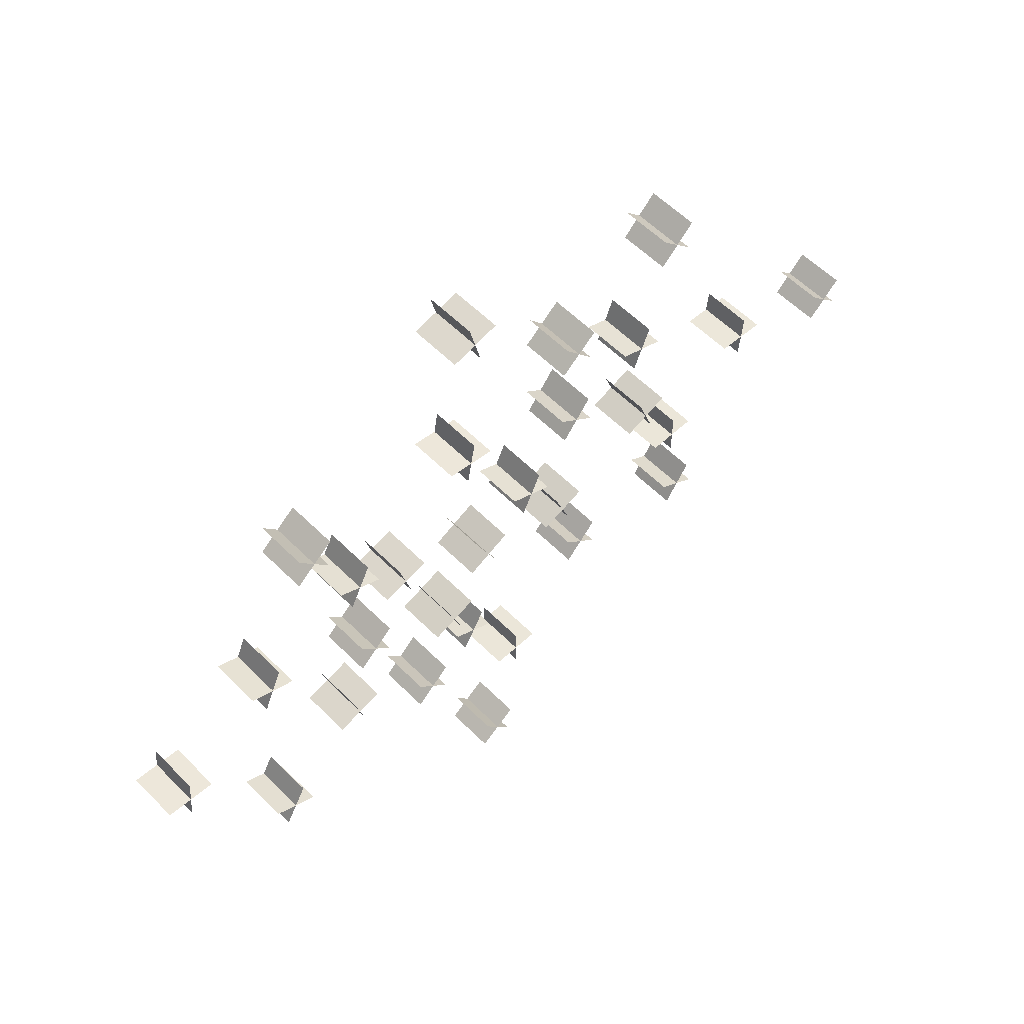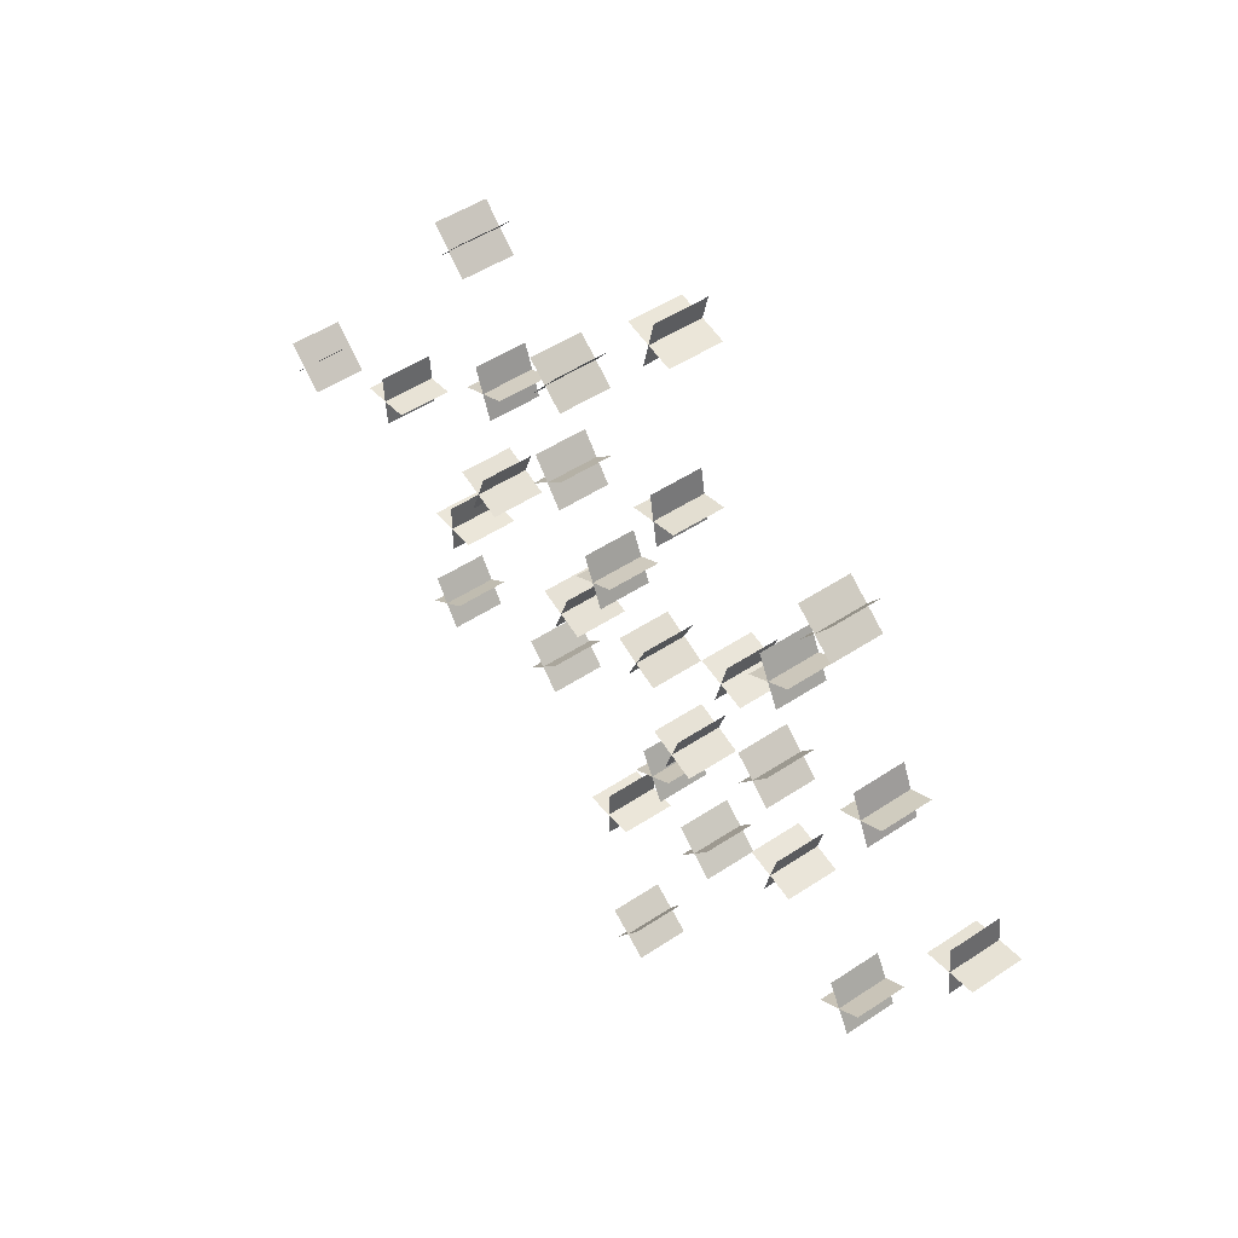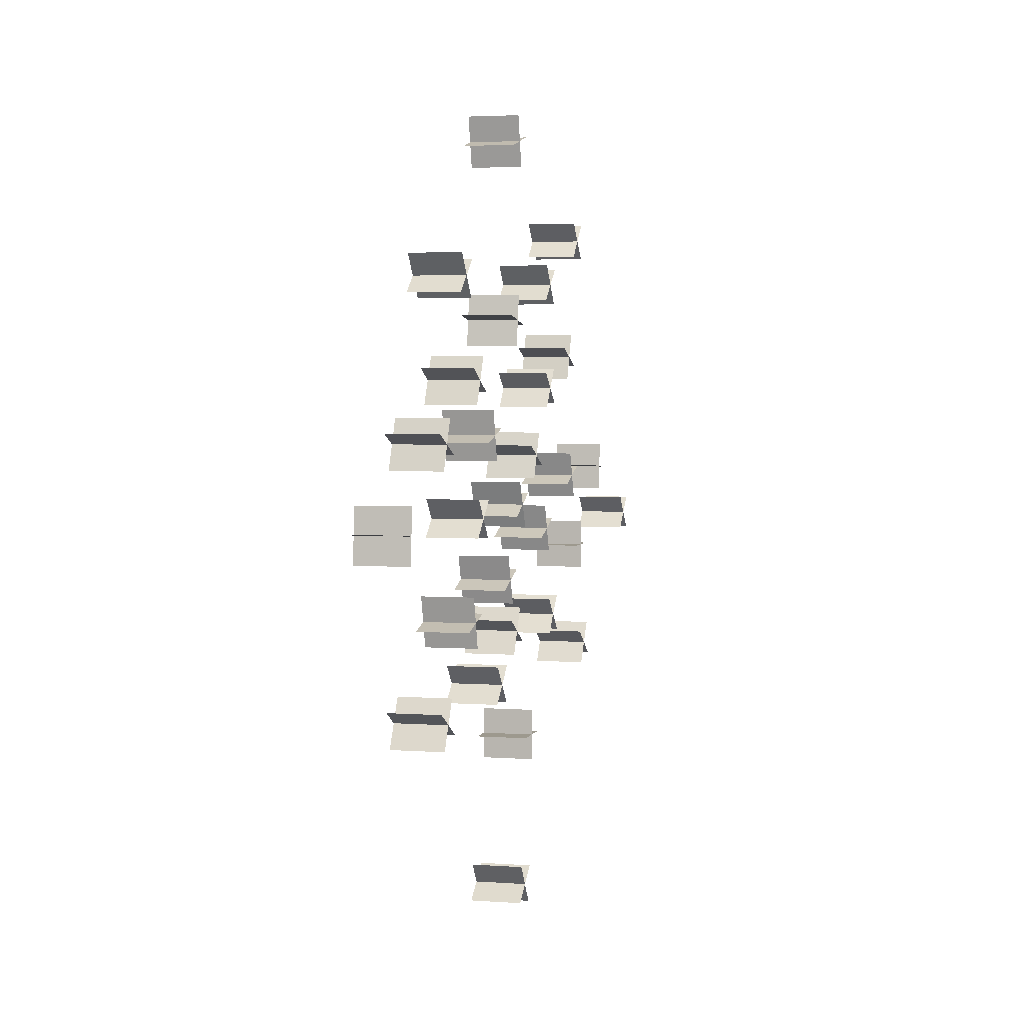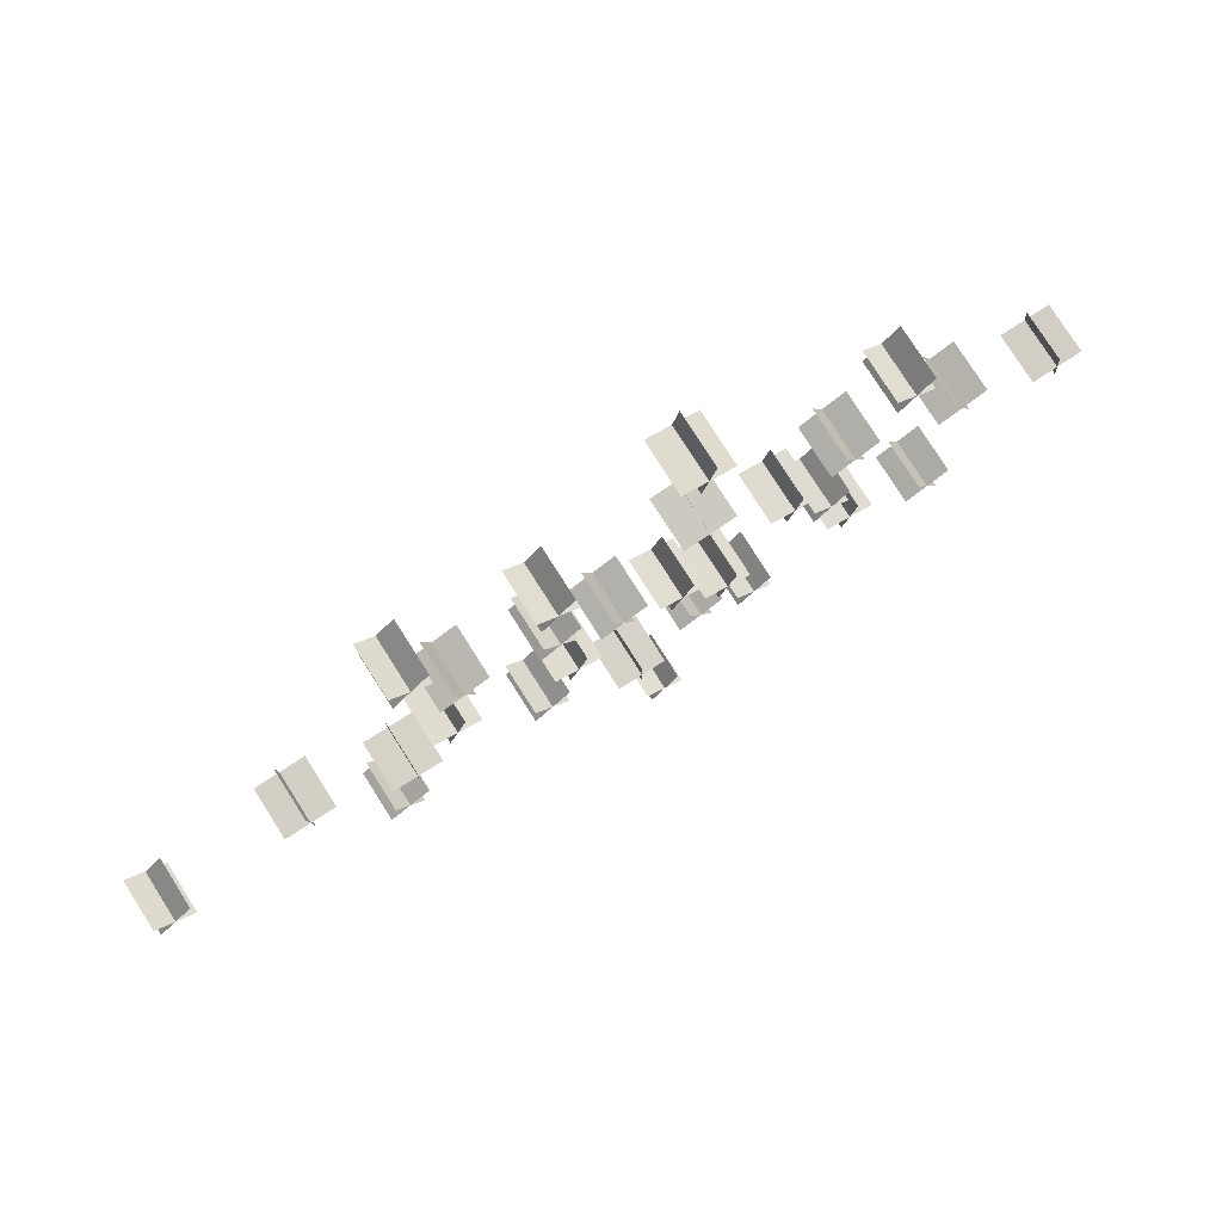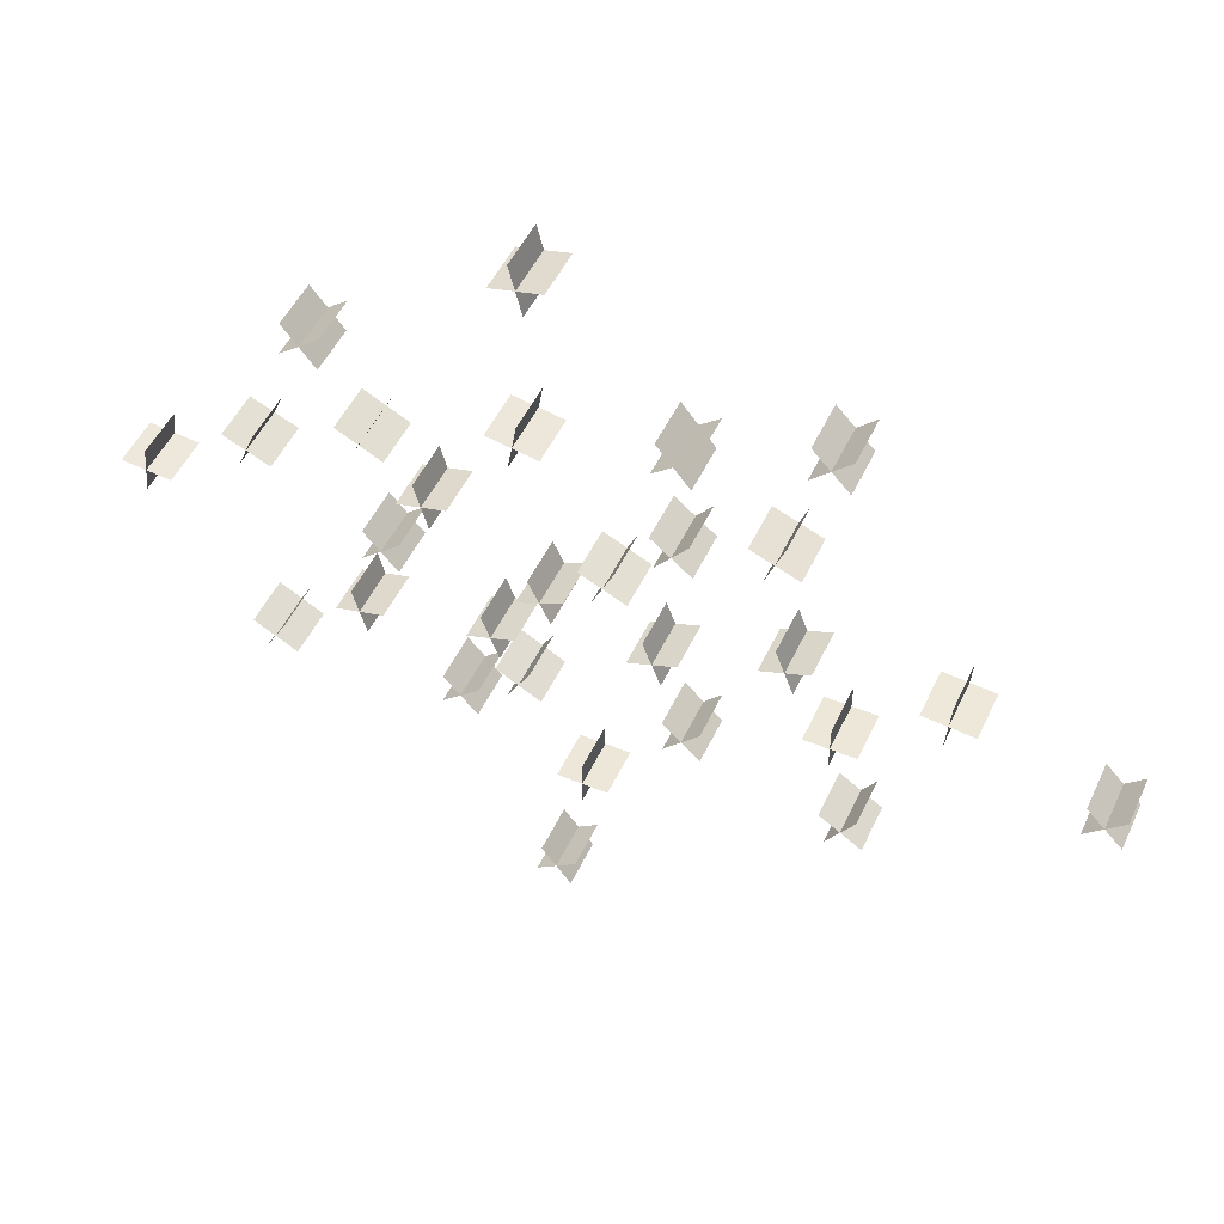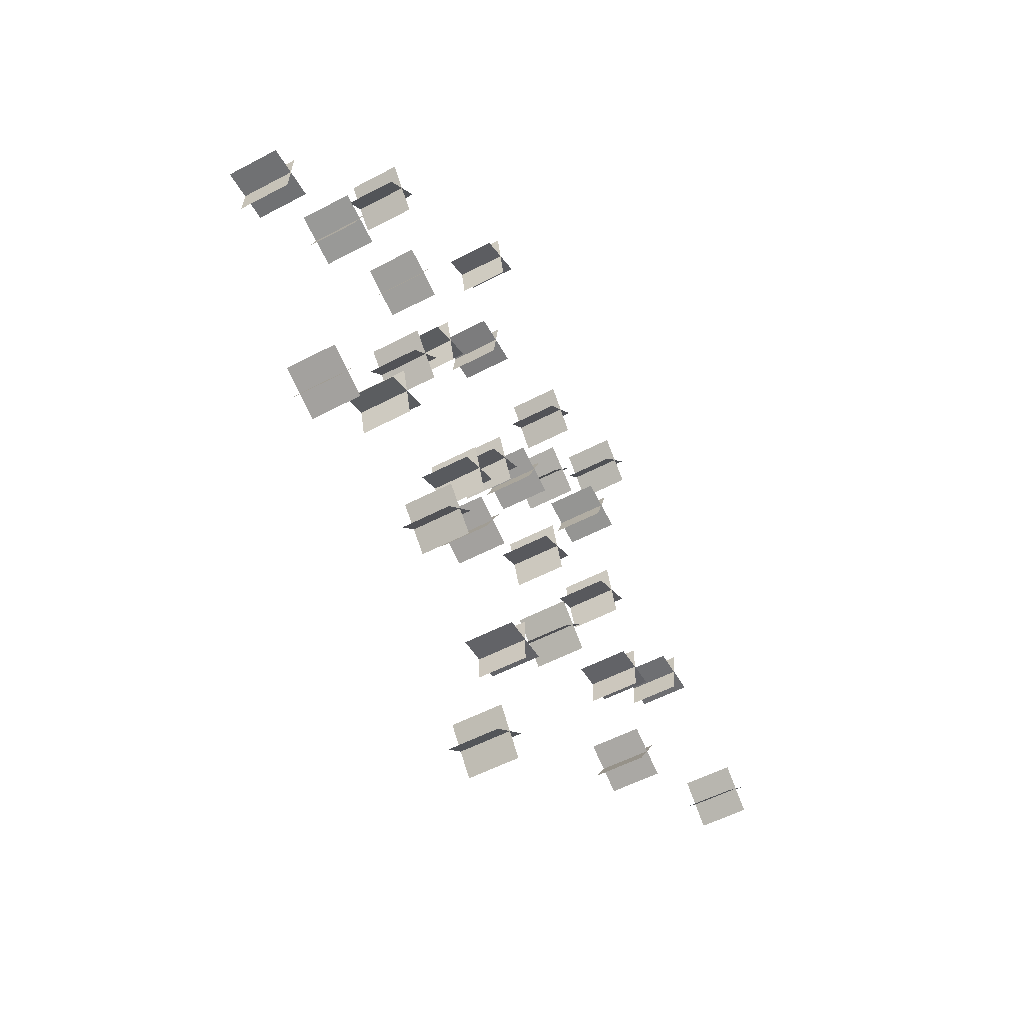
<metadata>
{"format":"obj","ext":"obj","renderer":"f3d","projection":"perspective","resolution":1024,"background":"white","views":[{"elev":57.0,"azim":136.1,"up":"+Z"},{"elev":47.0,"azim":52.7,"up":"+Z"},{"elev":3.3,"azim":104.1,"up":"+Z"},{"elev":77.6,"azim":-32.4,"up":"+Z"},{"elev":49.9,"azim":-155.5,"up":"+Z"},{"elev":-51.0,"azim":120.3,"up":"+Z"}]}
</metadata>
<code>
o Plane
v -1.159 -0.01563 -5.094
v 0.06431 -0.01563 -5.094
v 0.06431 1.208 -5.094
v -0.5473 -0.01563 -4.482
v -0.5473 -0.01563 -5.705
v -0.5473 1.208 -5.705
v -6.755 -0.01564 -0.7843
v -5.532 -0.01564 -0.7843
v -5.532 1.208 -0.7843
v -6.144 -0.01564 -0.1727
v -6.144 -0.01564 -1.396
v -6.144 1.208 -1.396
v 0.1231 -0.01564 0.06792
v 0.6394 -0.01564 1.177
v 0.1231 1.208 0.06792
v -0.1731 -0.01564 0.8805
v 0.9357 -0.01564 0.3642
v 0.9357 1.208 0.3642
v 1.977 -0.01563 -3.945
v 2.79 -0.01563 -3.031
v 1.977 1.208 -3.945
v 1.926 -0.01563 -3.082
v 2.84 -0.01563 -3.895
v 2.84 1.208 -3.895
v -3.311 -0.01563 -2.766
v -2.42 -0.01564 -1.927
v -3.311 1.208 -2.766
v -3.285 -0.01564 -1.901
v -2.446 -0.01563 -2.792
v -2.446 1.208 -2.792
v 7.346 -0.01564 1.689
v 6.86 -0.01564 2.811
v 7.346 1.208 1.689
v 6.541 -0.01564 2.007
v 7.664 -0.01564 2.493
v 6.541 1.208 2.007
v -2.059 -0.01564 5.618
v -3.006 -0.01564 6.392
v -2.059 1.208 5.618
v -2.919 -0.01564 5.531
v -2.145 -0.01564 6.478
v -2.919 1.208 5.531
v -12.36 -0.01564 0.1852
v -11.48 -0.01564 -0.6619
v -11.48 1.208 -0.6619
v -11.49 -0.01564 0.2029
v -12.34 -0.01564 -0.6795
v -12.34 1.208 -0.6795
v -6.097 -0.01564 7.694
v -5.215 -0.01564 6.847
v -5.215 1.208 6.847
v -5.232 -0.01564 7.712
v -6.079 -0.01564 6.83
v -6.079 1.208 6.83
v -5.263 -0.01564 3.993
v -4.123 -0.01564 4.435
v -5.263 1.208 3.993
v -4.914 -0.01564 4.784
v -4.472 -0.01564 3.644
v -4.472 1.208 3.644
v -7.06 -0.01563 -3.805
v -6.039 -0.01563 -3.131
v -7.06 1.208 -3.805
v -6.886 -0.01563 -2.957
v -6.212 -0.01563 -3.978
v -6.212 1.208 -3.978
v -9.123 -0.01564 1.176
v -7.904 -0.01564 1.272
v -9.123 1.208 1.176
v -8.562 -0.01564 1.834
v -8.465 -0.01564 0.6144
v -8.465 1.208 0.6144
v -2.377 -0.01564 -0.6727
v -1.95 -0.01564 0.4734
v -2.377 1.208 -0.6727
v -2.736 -0.01564 0.1139
v -1.59 -0.01564 -0.3132
v -1.59 1.208 -0.3132
v -5.261 -0.01564 0.5422
v -4.834 -0.01564 1.688
v -5.261 1.208 0.5422
v -5.621 -0.01564 1.329
v -4.474 -0.01564 0.9017
v -4.474 1.208 0.9017
v 4.476 -0.01564 0.9443
v 3.667 -0.01564 0.02667
v 3.667 1.208 0.02668
v 3.613 -0.01564 0.8899
v 4.53 -0.01564 0.08105
v 4.53 1.208 0.08105
v 4.899 -0.01564 3.886
v 3.805 -0.01564 3.34
v 3.805 1.208 3.34
v 4.079 -0.01564 4.16
v 4.625 -0.01564 3.066
v 4.625 1.208 3.066
v 6.737 -0.01563 -3.223
v 7.325 -0.01563 -4.295
v 7.325 1.208 -4.295
v 6.495 -0.01563 -4.053
v 7.568 -0.01563 -3.465
v 6.495 1.208 -4.053
v -0.4968 -0.01564 2.018
v -1.608 -0.01564 1.506
v -1.608 1.208 1.506
v -1.308 -0.01564 2.318
v -0.796 -0.01564 1.207
v -0.796 1.208 1.207
v 10.38 -0.01564 0.5274
v 9.158 -0.01564 0.414
v 9.158 1.208 0.414
v 9.711 -0.01564 1.08
v 9.824 -0.01564 -0.1382
v 9.824 1.208 -0.1382
v 5.983 -0.01564 5.528
v 5.026 -0.01564 6.289
v 5.983 1.208 5.528
v 5.885 -0.01564 6.387
v 5.124 -0.01564 5.43
v 5.124 1.208 5.43
v 0.6494 -0.01564 -1.841
v 1.237 -0.01563 -2.913
v 1.237 1.208 -2.913
v 0.4069 -0.01563 -2.671
v 1.48 -0.01564 -2.083
v 0.4069 1.208 -2.671
v 1.774 -0.01564 -0.5265
v 1.363 -0.01564 -1.678
v 1.363 1.208 -1.678
v 0.9923 -0.01564 -0.8968
v 2.144 -0.01564 -1.308
v 2.144 1.208 -1.308
v 3.178 -0.01564 2.939
v 2.859 -0.01564 1.759
v 2.859 1.208 1.759
v 2.428 -0.01564 2.508
v 3.609 -0.01564 2.189
v 3.609 1.208 2.189
v 1.268 -0.01564 9.138
v 0.0793 -0.01564 9.427
v 1.268 1.208 9.138
v 0.8181 -0.01564 9.877
v 0.529 -0.01564 8.688
v 0.529 1.208 8.688
v 4.912 -0.01564 -1.211
v 4.593 -0.01563 -2.392
v 4.593 1.208 -2.392
v 4.162 -0.01564 -1.642
v 5.343 -0.01564 -1.961
v 5.343 1.208 -1.961
v 0.5096 -0.01563 -8.174
v -0.2149 -0.01563 -9.16
v -0.2149 1.208 -9.16
v -0.3454 -0.01563 -8.305
v 0.6401 -0.01563 -9.029
v 0.6401 1.208 -9.029
v -2.057 -0.01564 3.792
v -3.011 -0.01564 3.026
v -3.011 1.208 3.026
v -2.917 -0.01564 3.886
v -2.151 -0.01564 2.932
v -2.151 1.208 2.932
v 1.479 -0.01564 5.143
v 0.2738 -0.01564 4.934
v 0.2738 1.208 4.934
v 0.7718 -0.01564 5.641
v 0.9811 -0.01564 4.436
v 0.9811 1.208 4.436
v -1.159 1.208 -5.094
v -0.5473 1.208 -4.482
v -6.755 1.208 -0.7843
v -6.144 1.208 -0.1727
v 0.6394 1.208 1.177
v -0.1731 1.208 0.8805
v 2.79 1.208 -3.031
v 1.926 1.208 -3.082
v -2.42 1.208 -1.927
v -3.285 1.208 -1.901
v 6.86 1.208 2.811
v 7.664 1.208 2.493
v -3.006 1.208 6.392
v -2.145 1.208 6.478
v -12.36 1.208 0.1852
v -11.49 1.208 0.2029
v -6.097 1.208 7.694
v -5.232 1.208 7.712
v -4.123 1.208 4.435
v -4.914 1.208 4.784
v -6.039 1.208 -3.131
v -6.886 1.208 -2.957
v -7.904 1.208 1.272
v -8.562 1.208 1.834
v -1.95 1.208 0.4734
v -2.736 1.208 0.1139
v -4.834 1.208 1.688
v -5.621 1.208 1.329
v 4.476 1.208 0.9443
v 3.613 1.208 0.8899
v 4.899 1.208 3.886
v 4.079 1.208 4.16
v 6.737 1.208 -3.223
v 7.568 1.208 -3.465
v -0.4968 1.208 2.018
v -1.308 1.208 2.318
v 10.38 1.208 0.5275
v 9.711 1.208 1.08
v 5.026 1.208 6.289
v 5.885 1.208 6.387
v 0.6494 1.208 -1.841
v 1.48 1.208 -2.083
v 1.774 1.208 -0.5265
v 0.9923 1.208 -0.8968
v 3.178 1.208 2.939
v 2.428 1.208 2.508
v 0.0793 1.208 9.427
v 0.8181 1.208 9.877
v 4.912 1.208 -1.211
v 4.162 1.208 -1.642
v 0.5096 1.208 -8.174
v -0.3454 1.208 -8.305
v -2.057 1.208 3.792
v -2.917 1.208 3.886
v 1.479 1.208 5.143
v 0.7718 1.208 5.641
f 1 2 3
f 4 5 6
f 7 8 9
f 10 11 12
f 13 14 15
f 16 17 18
f 19 20 21
f 22 23 24
f 25 26 27
f 28 29 30
f 31 32 33
f 34 35 36
f 37 38 39
f 40 41 42
f 43 44 45
f 46 47 48
f 49 50 51
f 52 53 54
f 55 56 57
f 58 59 60
f 61 62 63
f 64 65 66
f 67 68 69
f 70 71 72
f 73 74 75
f 76 77 78
f 79 80 81
f 82 83 84
f 85 86 87
f 88 89 90
f 91 92 93
f 94 95 96
f 97 98 99
f 100 101 102
f 103 104 105
f 106 107 108
f 109 110 111
f 112 113 114
f 115 116 117
f 118 119 120
f 121 122 123
f 124 125 126
f 127 128 129
f 130 131 132
f 133 134 135
f 136 137 138
f 139 140 141
f 142 143 144
f 145 146 147
f 148 149 150
f 151 152 153
f 154 155 156
f 157 158 159
f 160 161 162
f 163 164 165
f 166 167 168
f 169 1 3
f 170 4 6
f 171 7 9
f 172 10 12
f 14 173 15
f 174 16 18
f 20 175 21
f 176 22 24
f 26 177 27
f 178 28 30
f 32 179 33
f 35 180 36
f 38 181 39
f 41 182 42
f 183 43 45
f 184 46 48
f 185 49 51
f 186 52 54
f 56 187 57
f 188 58 60
f 62 189 63
f 190 64 66
f 68 191 69
f 192 70 72
f 74 193 75
f 194 76 78
f 80 195 81
f 196 82 84
f 197 85 87
f 198 88 90
f 199 91 93
f 200 94 96
f 201 97 99
f 101 202 102
f 203 103 105
f 204 106 108
f 205 109 111
f 206 112 114
f 116 207 117
f 208 118 120
f 209 121 123
f 125 210 126
f 211 127 129
f 212 130 132
f 213 133 135
f 214 136 138
f 140 215 141
f 216 142 144
f 217 145 147
f 218 148 150
f 219 151 153
f 220 154 156
f 221 157 159
f 222 160 162
f 223 163 165
f 224 166 168

</code>
